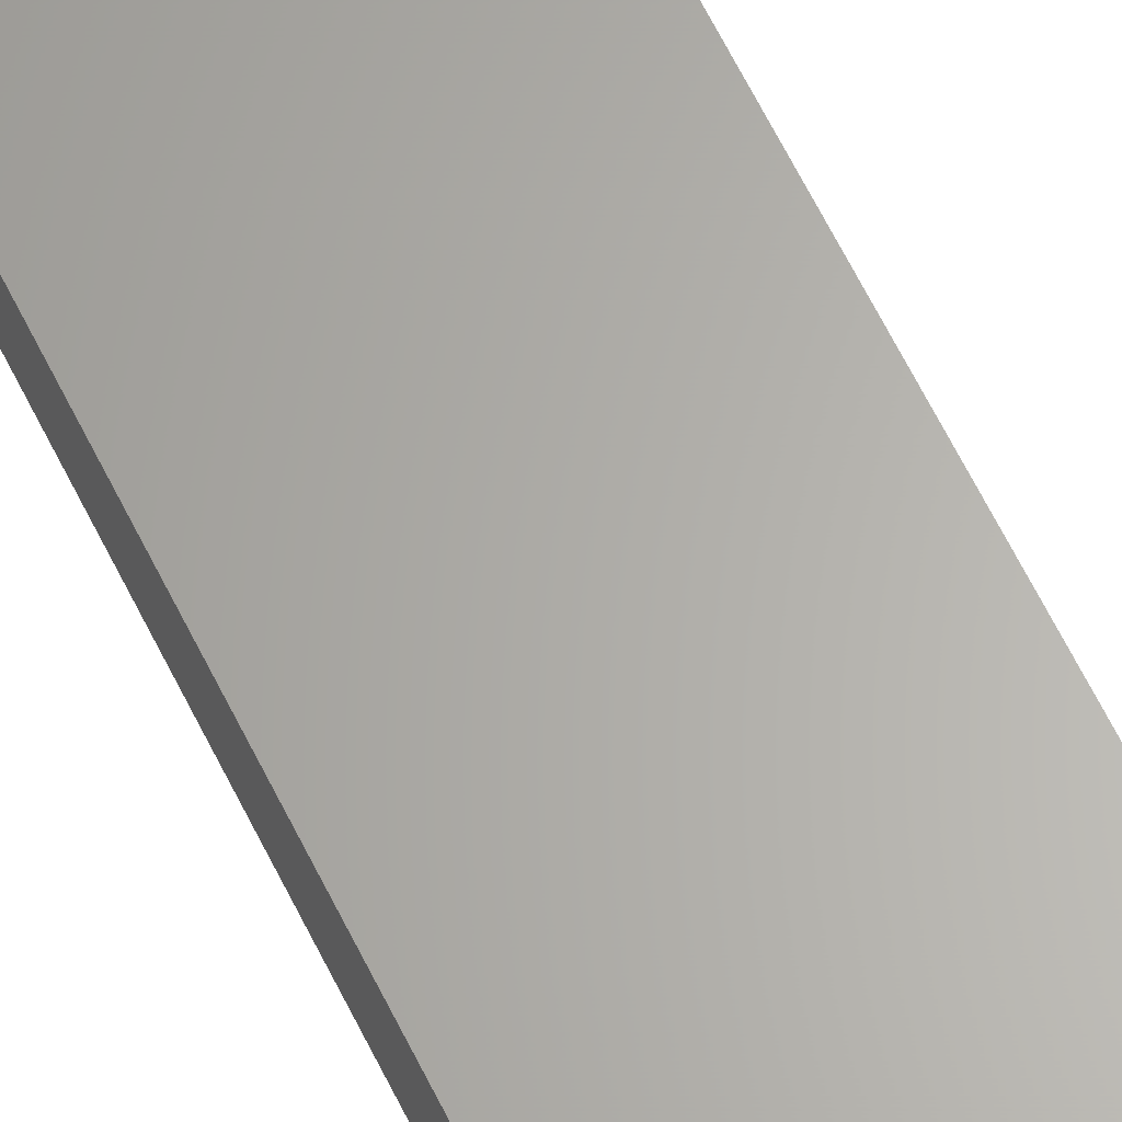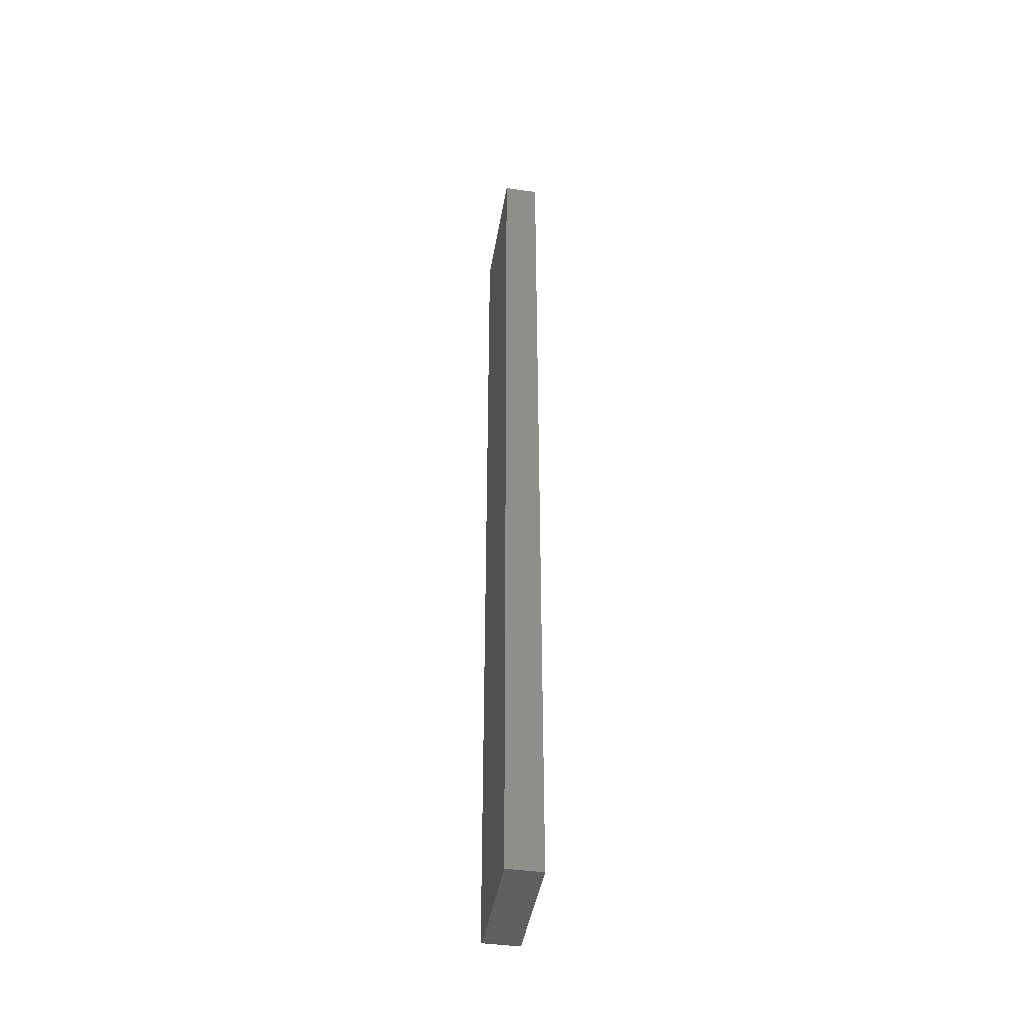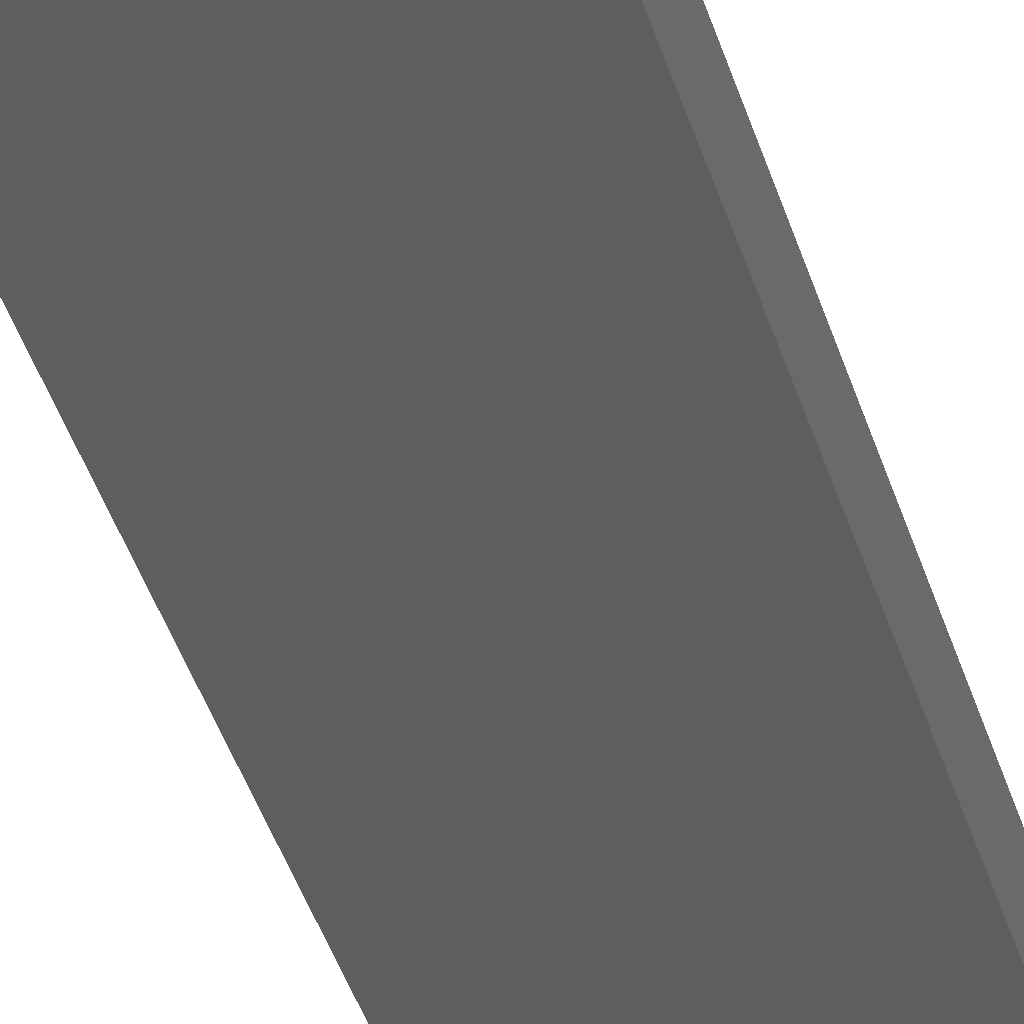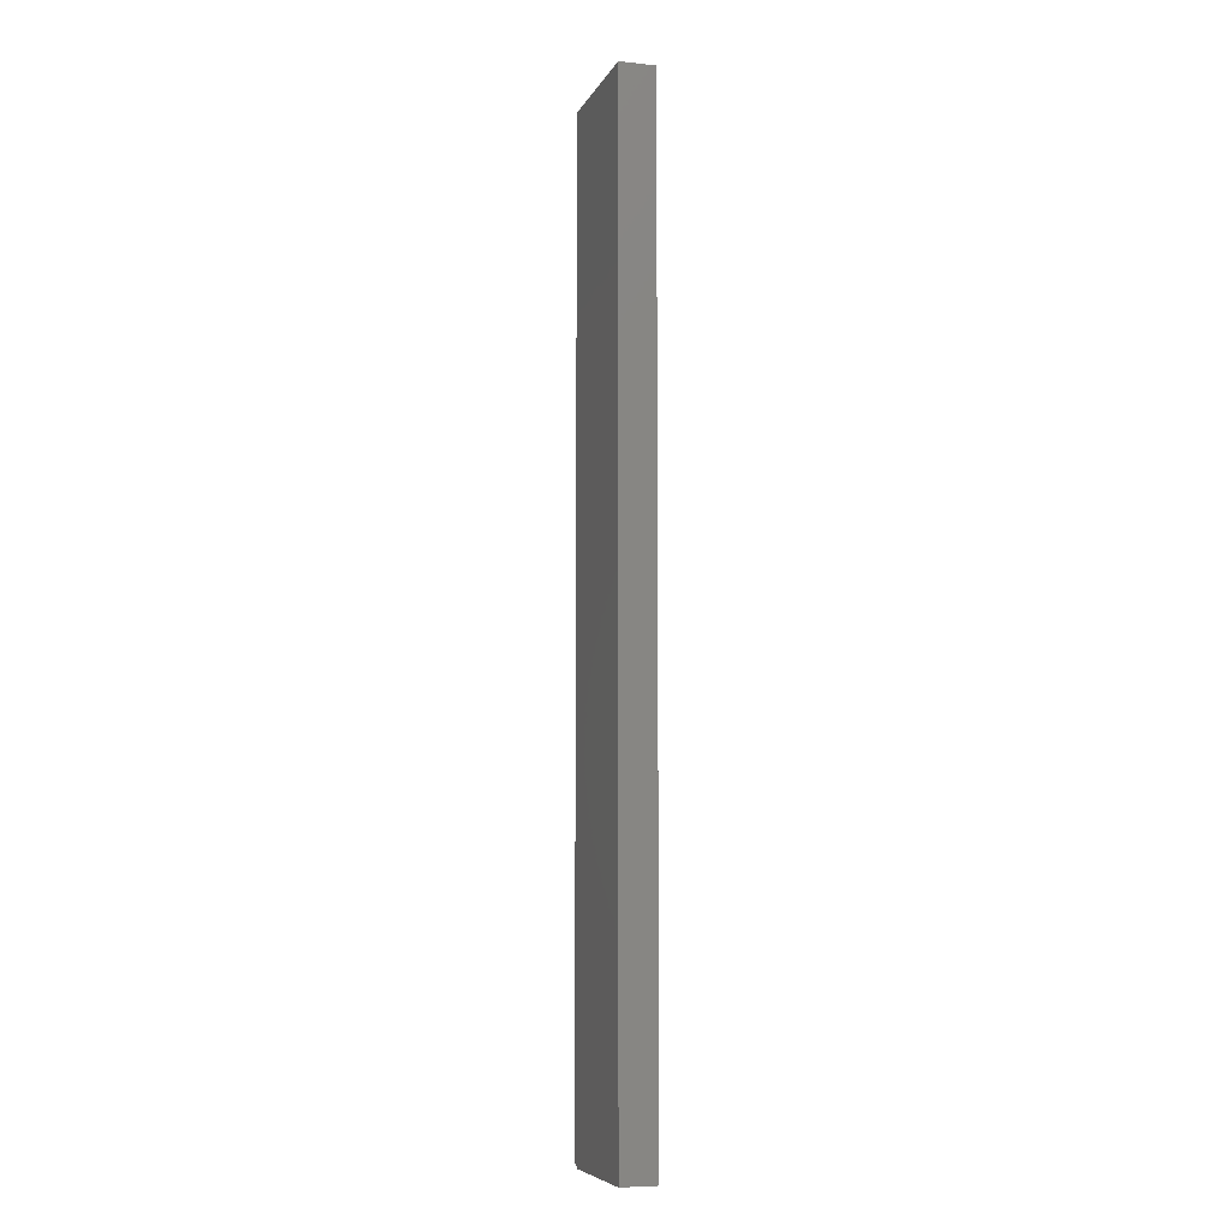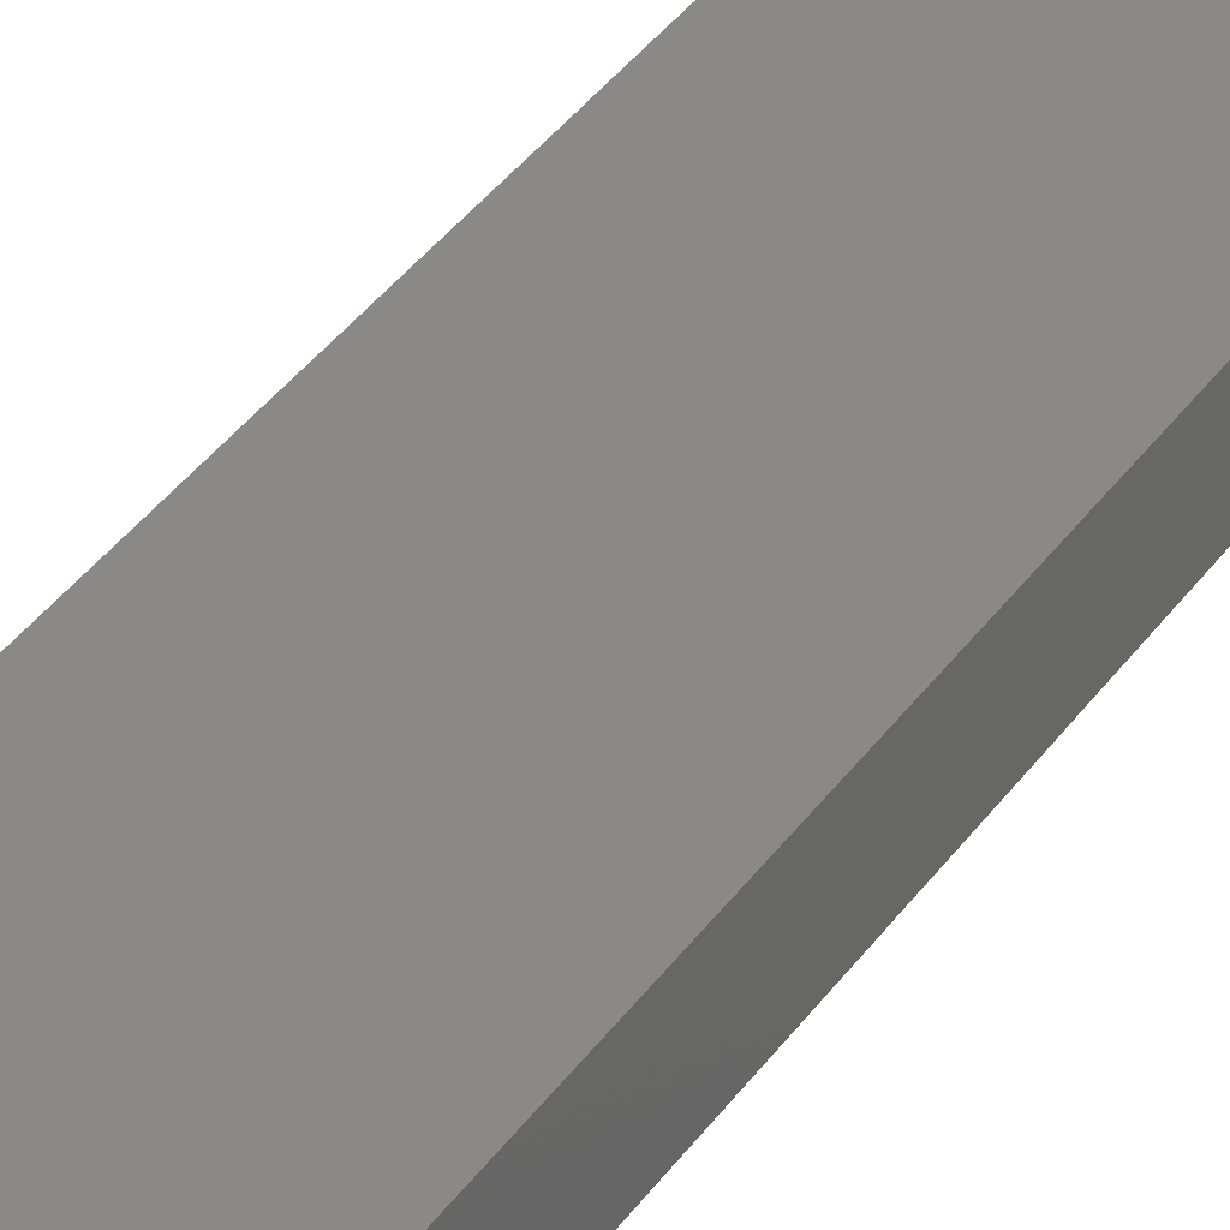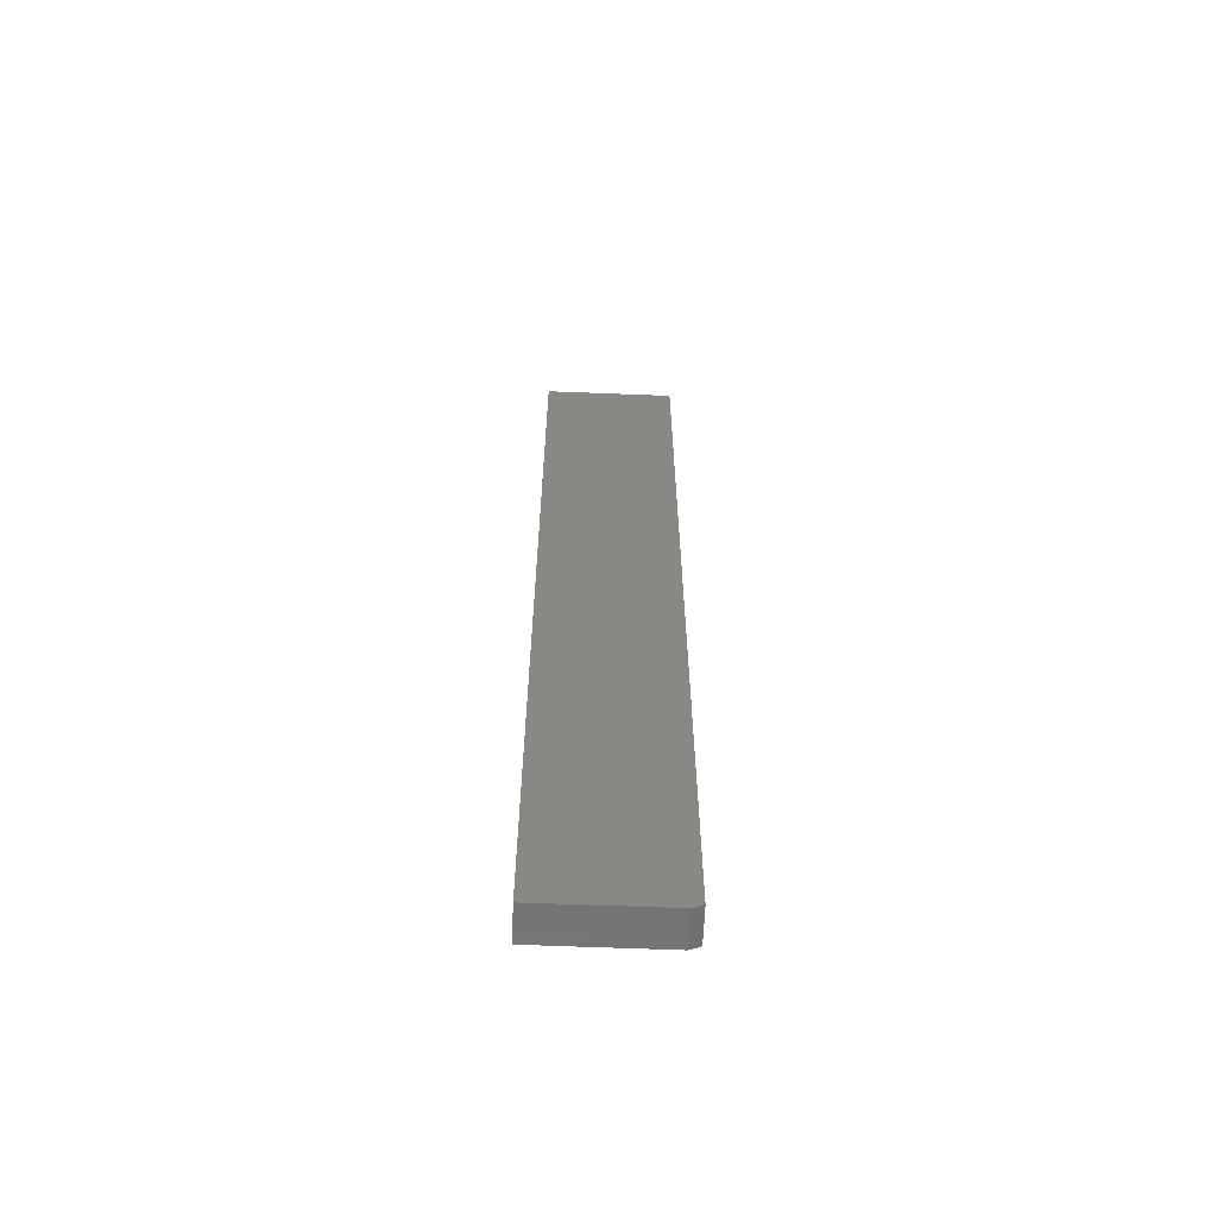
<metadata>
{"format":"stl","ext":"stl","renderer":"f3d","projection":"perspective","resolution":1024,"background":"white","views":[{"elev":64.3,"azim":-26.3,"up":"+Y"},{"elev":-43.8,"azim":-99.4,"up":"+Z"},{"elev":-33.7,"azim":13.9,"up":"+Y"},{"elev":-7.3,"azim":-107.0,"up":"+Z"},{"elev":29.4,"azim":25.7,"up":"+Y"},{"elev":-63.0,"azim":-2.3,"up":"+Z"}]}
</metadata>
<code>
# stl→obj: 10 verts, 16 faces
v 0.1037 -0.05469 0.75
v -0.1016 -0.05469 0.75
v 0.1037 -0.05469 -0.7422
v -0.1016 -0.05469 -0.75
v 0.08808 -0.05469 -0.75
v 0.08808 1.053e-17 -0.75
v -0.1016 0 -0.75
v 0.1037 1.226e-17 -0.7422
v -0.1016 1.665e-16 0.75
v 0.1037 1.779e-16 0.75
f 1 2 3
f 3 2 4
f 3 4 5
f 6 7 8
f 8 7 9
f 8 9 10
f 3 8 1
f 1 8 10
f 4 7 5
f 5 7 6
f 5 6 3
f 3 6 8
f 2 9 4
f 4 9 7
f 1 10 2
f 2 10 9

</code>
